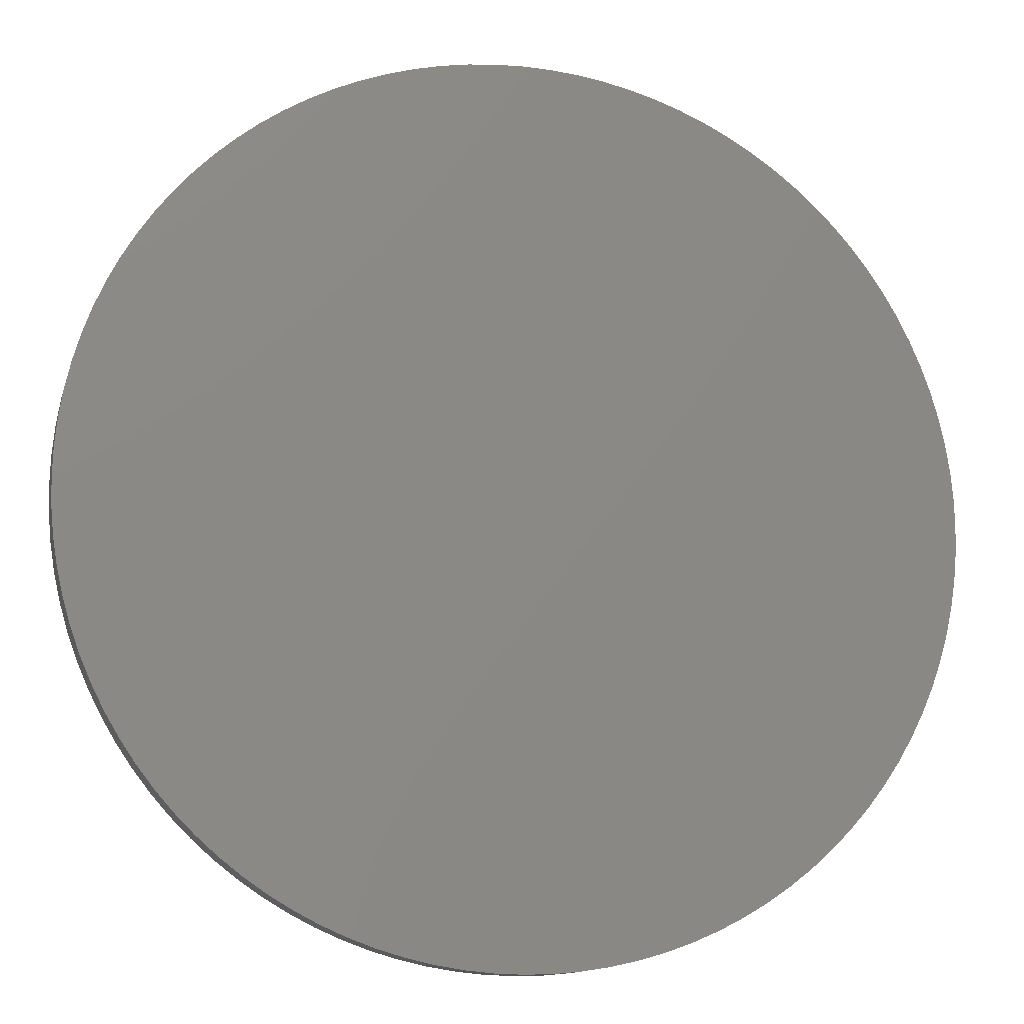
<metadata>
{"format":"stl","ext":"stl","renderer":"f3d","projection":"perspective","resolution":1024,"background":"white","views":[{"elev":-12.7,"azim":166.1,"up":"+Y"}]}
</metadata>
<code>
# stl→obj: 400 verts, 792 faces
v -9.98 0.6279 -7.689e-17
v -10 0 0
v -9.98 -0.6279 7.689e-17
v -9.823 -1.874 2.295e-16
v -9.921 -1.253 1.535e-16
v -9.686 -2.487 3.045e-16
v -9.511 -3.09 3.784e-16
v -9.298 -3.681 4.508e-16
v -9.048 -4.258 5.214e-16
v -8.763 -4.818 5.9e-16
v -8.443 -5.358 6.562e-16
v -8.09 -5.878 7.198e-16
v -7.705 -6.374 7.806e-16
v -7.29 -6.845 8.383e-16
v -6.845 -7.29 8.927e-16
v -6.374 -7.705 9.436e-16
v -5.878 -8.09 9.907e-16
v -5.358 -8.443 1.034e-15
v -4.818 -8.763 1.073e-15
v -4.258 -9.048 1.108e-15
v -3.681 -9.298 1.139e-15
v -3.09 -9.511 1.165e-15
v -2.487 -9.686 1.186e-15
v -1.874 -9.823 1.203e-15
v -1.253 -9.921 1.215e-15
v -0.6279 -9.98 1.222e-15
v 0 -10 1.225e-15
v 0.6279 -9.98 1.222e-15
v 1.253 -9.921 1.215e-15
v 1.874 -9.823 1.203e-15
v 2.487 -9.686 1.186e-15
v 3.09 -9.511 1.165e-15
v 3.681 -9.298 1.139e-15
v 4.258 -9.048 1.108e-15
v 4.818 -8.763 1.073e-15
v 5.358 -8.443 1.034e-15
v 5.878 -8.09 9.907e-16
v 6.374 -7.705 9.436e-16
v 6.845 -7.29 8.927e-16
v 7.29 -6.845 8.383e-16
v 7.705 -6.374 7.806e-16
v 8.09 -5.878 7.198e-16
v 8.443 -5.358 6.562e-16
v 8.763 -4.818 5.9e-16
v 9.048 -4.258 5.214e-16
v 9.298 -3.681 4.508e-16
v 9.511 -3.09 3.784e-16
v 9.686 -2.487 3.045e-16
v 9.823 -1.874 2.295e-16
v 9.921 -1.253 1.535e-16
v 9.98 -0.6279 7.689e-17
v 10 0 0
v 9.98 0.6279 -7.689e-17
v 9.921 1.253 -1.535e-16
v 9.823 1.874 -2.295e-16
v 9.686 2.487 -3.045e-16
v 9.511 3.09 -3.784e-16
v 9.298 3.681 -4.508e-16
v 9.048 4.258 -5.214e-16
v 8.763 4.818 -5.9e-16
v 8.443 5.358 -6.562e-16
v 8.09 5.878 -7.198e-16
v 7.705 6.374 -7.806e-16
v 7.29 6.845 -8.383e-16
v 6.845 7.29 -8.927e-16
v 6.374 7.705 -9.436e-16
v 5.878 8.09 -9.907e-16
v 5.358 8.443 -1.034e-15
v 4.818 8.763 -1.073e-15
v 4.258 9.048 -1.108e-15
v 3.681 9.298 -1.139e-15
v 3.09 9.511 -1.165e-15
v 2.487 9.686 -1.186e-15
v 1.874 9.823 -1.203e-15
v 1.253 9.921 -1.215e-15
v 0.6279 9.98 -1.222e-15
v 0 10 -1.225e-15
v -0.6279 9.98 -1.222e-15
v -1.253 9.921 -1.215e-15
v -1.874 9.823 -1.203e-15
v -2.487 9.686 -1.186e-15
v -3.09 9.511 -1.165e-15
v -3.681 9.298 -1.139e-15
v -4.258 9.048 -1.108e-15
v -4.818 8.763 -1.073e-15
v -5.358 8.443 -1.034e-15
v -5.878 8.09 -9.907e-16
v -6.374 7.705 -9.436e-16
v -6.845 7.29 -8.927e-16
v -7.29 6.845 -8.383e-16
v -7.705 6.374 -7.806e-16
v -8.09 5.878 -7.198e-16
v -8.443 5.358 -6.562e-16
v -8.763 4.818 -5.9e-16
v -9.048 4.258 -5.214e-16
v -9.298 3.681 -4.508e-16
v -9.511 3.09 -3.784e-16
v -9.686 2.487 -3.045e-16
v -9.823 1.874 -2.295e-16
v -9.921 1.253 -1.535e-16
v -10 -1.959e-16 -1.6
v -9.98 -0.6279 -1.6
v -9.98 0.6279 -1.6
v -9.921 1.253 -1.6
v -9.823 1.874 -1.6
v -9.686 2.487 -1.6
v -9.511 3.09 -1.6
v -9.298 3.681 -1.6
v -9.048 4.258 -1.6
v -8.763 4.818 -1.6
v -8.443 5.358 -1.6
v -8.09 5.878 -1.6
v -7.705 6.374 -1.6
v -7.29 6.845 -1.6
v -6.845 7.29 -1.6
v -6.374 7.705 -1.6
v -5.878 8.09 -1.6
v -5.358 8.443 -1.6
v -4.818 8.763 -1.6
v -4.258 9.048 -1.6
v -3.681 9.298 -1.6
v -3.09 9.511 -1.6
v -2.487 9.686 -1.6
v -1.874 9.823 -1.6
v -1.253 9.921 -1.6
v -0.6279 9.98 -1.6
v 0 10 -1.6
v 0.6279 9.98 -1.6
v 1.253 9.921 -1.6
v 1.874 9.823 -1.6
v 2.487 9.686 -1.6
v 3.09 9.511 -1.6
v 3.681 9.298 -1.6
v 4.258 9.048 -1.6
v 4.818 8.763 -1.6
v 5.358 8.443 -1.6
v 5.878 8.09 -1.6
v 6.374 7.705 -1.6
v 6.845 7.29 -1.6
v 7.29 6.845 -1.6
v 7.705 6.374 -1.6
v 8.09 5.878 -1.6
v 8.443 5.358 -1.6
v 8.763 4.818 -1.6
v 9.048 4.258 -1.6
v 9.298 3.681 -1.6
v 9.511 3.09 -1.6
v 9.686 2.487 -1.6
v 9.823 1.874 -1.6
v 9.921 1.253 -1.6
v 9.98 0.6279 -1.6
v 10 -1.959e-16 -1.6
v 9.98 -0.6279 -1.6
v 9.921 -1.253 -1.6
v 9.823 -1.874 -1.6
v 9.686 -2.487 -1.6
v 9.511 -3.09 -1.6
v 9.298 -3.681 -1.6
v 9.048 -4.258 -1.6
v 8.763 -4.818 -1.6
v 8.443 -5.358 -1.6
v 8.09 -5.878 -1.6
v 7.705 -6.374 -1.6
v 7.29 -6.845 -1.6
v 6.845 -7.29 -1.6
v 6.374 -7.705 -1.6
v 5.878 -8.09 -1.6
v 5.358 -8.443 -1.6
v 4.818 -8.763 -1.6
v 4.258 -9.048 -1.6
v 3.681 -9.298 -1.6
v 3.09 -9.511 -1.6
v 2.487 -9.686 -1.6
v 1.874 -9.823 -1.6
v 1.253 -9.921 -1.6
v 0.6279 -9.98 -1.6
v 0 -10 -1.6
v -0.6279 -9.98 -1.6
v -1.253 -9.921 -1.6
v -1.874 -9.823 -1.6
v -2.487 -9.686 -1.6
v -3.09 -9.511 -1.6
v -3.681 -9.298 -1.6
v -4.258 -9.048 -1.6
v -4.818 -8.763 -1.6
v -5.358 -8.443 -1.6
v -5.878 -8.09 -1.6
v -6.374 -7.705 -1.6
v -6.845 -7.29 -1.6
v -7.29 -6.845 -1.6
v -7.705 -6.374 -1.6
v -8.09 -5.878 -1.6
v -8.443 -5.358 -1.6
v -8.763 -4.818 -1.6
v -9.048 -4.258 -1.6
v -9.298 -3.681 -1.6
v -9.511 -3.09 -1.6
v -9.686 -2.487 -1.6
v -9.823 -1.874 -1.6
v -9.921 -1.253 -1.6
v -12.97 0.8163 -1.6
v -13 -1.959e-16 -1.6
v -12.97 -0.8163 -1.6
v -12.77 -2.436 -1.6
v -12.9 -1.629 -1.6
v -12.59 -3.233 -1.6
v -12.36 -4.017 -1.6
v -12.09 -4.786 -1.6
v -11.76 -5.535 -1.6
v -11.39 -6.263 -1.6
v -10.98 -6.966 -1.6
v -10.52 -7.641 -1.6
v -10.02 -8.287 -1.6
v -9.477 -8.899 -1.6
v -8.899 -9.477 -1.6
v -8.287 -10.02 -1.6
v -7.641 -10.52 -1.6
v -6.966 -10.98 -1.6
v -6.263 -11.39 -1.6
v -5.535 -11.76 -1.6
v -4.786 -12.09 -1.6
v -4.017 -12.36 -1.6
v -3.233 -12.59 -1.6
v -2.436 -12.77 -1.6
v -1.629 -12.9 -1.6
v -0.8163 -12.97 -1.6
v 0 -13 -1.6
v 0.8163 -12.97 -1.6
v 1.629 -12.9 -1.6
v 2.436 -12.77 -1.6
v 3.233 -12.59 -1.6
v 4.017 -12.36 -1.6
v 4.786 -12.09 -1.6
v 5.535 -11.76 -1.6
v 6.263 -11.39 -1.6
v 6.966 -10.98 -1.6
v 7.641 -10.52 -1.6
v 8.287 -10.02 -1.6
v 8.899 -9.477 -1.6
v 9.477 -8.899 -1.6
v 10.02 -8.287 -1.6
v 10.52 -7.641 -1.6
v 10.98 -6.966 -1.6
v 11.39 -6.263 -1.6
v 11.76 -5.535 -1.6
v 12.09 -4.786 -1.6
v 12.36 -4.017 -1.6
v 12.59 -3.233 -1.6
v 12.77 -2.436 -1.6
v 12.9 -1.629 -1.6
v 12.97 -0.8163 -1.6
v 13 -1.959e-16 -1.6
v 12.97 0.8163 -1.6
v 12.9 1.629 -1.6
v 12.77 2.436 -1.6
v 12.59 3.233 -1.6
v 12.36 4.017 -1.6
v 12.09 4.786 -1.6
v 11.76 5.535 -1.6
v 11.39 6.263 -1.6
v 10.98 6.966 -1.6
v 10.52 7.641 -1.6
v 10.02 8.287 -1.6
v 9.477 8.899 -1.6
v 8.899 9.477 -1.6
v 8.287 10.02 -1.6
v 7.641 10.52 -1.6
v 6.966 10.98 -1.6
v 6.263 11.39 -1.6
v 5.535 11.76 -1.6
v 4.786 12.09 -1.6
v 4.017 12.36 -1.6
v 3.233 12.59 -1.6
v 2.436 12.77 -1.6
v 1.629 12.9 -1.6
v 0.8163 12.97 -1.6
v 0 13 -1.6
v -0.8163 12.97 -1.6
v -1.629 12.9 -1.6
v -2.436 12.77 -1.6
v -3.233 12.59 -1.6
v -4.017 12.36 -1.6
v -4.786 12.09 -1.6
v -5.535 11.76 -1.6
v -6.263 11.39 -1.6
v -6.966 10.98 -1.6
v -7.641 10.52 -1.6
v -8.287 10.02 -1.6
v -8.899 9.477 -1.6
v -9.477 8.899 -1.6
v -10.02 8.287 -1.6
v -10.52 7.641 -1.6
v -10.98 6.966 -1.6
v -11.39 6.263 -1.6
v -11.76 5.535 -1.6
v -12.09 4.786 -1.6
v -12.36 4.017 -1.6
v -12.59 3.233 -1.6
v -12.77 2.436 -1.6
v -12.9 1.629 -1.6
v -13 -3.184e-16 -2.6
v -12.97 -0.8163 -2.6
v -12.97 0.8163 -2.6
v -12.9 1.629 -2.6
v -12.77 2.436 -2.6
v -12.59 3.233 -2.6
v -12.36 4.017 -2.6
v -12.09 4.786 -2.6
v -11.76 5.535 -2.6
v -11.39 6.263 -2.6
v -10.98 6.966 -2.6
v -10.52 7.641 -2.6
v -10.02 8.287 -2.6
v -9.477 8.899 -2.6
v -8.899 9.477 -2.6
v -8.287 10.02 -2.6
v -7.641 10.52 -2.6
v -6.966 10.98 -2.6
v -6.263 11.39 -2.6
v -5.535 11.76 -2.6
v -4.786 12.09 -2.6
v -4.017 12.36 -2.6
v -3.233 12.59 -2.6
v -2.436 12.77 -2.6
v -1.629 12.9 -2.6
v -0.8163 12.97 -2.6
v 0 13 -2.6
v 0.8163 12.97 -2.6
v 1.629 12.9 -2.6
v 2.436 12.77 -2.6
v 3.233 12.59 -2.6
v 4.017 12.36 -2.6
v 4.786 12.09 -2.6
v 5.535 11.76 -2.6
v 6.263 11.39 -2.6
v 6.966 10.98 -2.6
v 7.641 10.52 -2.6
v 8.287 10.02 -2.6
v 8.899 9.477 -2.6
v 9.477 8.899 -2.6
v 10.02 8.287 -2.6
v 10.52 7.641 -2.6
v 10.98 6.966 -2.6
v 11.39 6.263 -2.6
v 11.76 5.535 -2.6
v 12.09 4.786 -2.6
v 12.36 4.017 -2.6
v 12.59 3.233 -2.6
v 12.77 2.436 -2.6
v 12.9 1.629 -2.6
v 12.97 0.8163 -2.6
v 13 -3.184e-16 -2.6
v 12.97 -0.8163 -2.6
v 12.9 -1.629 -2.6
v 12.77 -2.436 -2.6
v 12.59 -3.233 -2.6
v 12.36 -4.017 -2.6
v 12.09 -4.786 -2.6
v 11.76 -5.535 -2.6
v 11.39 -6.263 -2.6
v 10.98 -6.966 -2.6
v 10.52 -7.641 -2.6
v 10.02 -8.287 -2.6
v 9.477 -8.899 -2.6
v 8.899 -9.477 -2.6
v 8.287 -10.02 -2.6
v 7.641 -10.52 -2.6
v 6.966 -10.98 -2.6
v 6.263 -11.39 -2.6
v 5.535 -11.76 -2.6
v 4.786 -12.09 -2.6
v 4.017 -12.36 -2.6
v 3.233 -12.59 -2.6
v 2.436 -12.77 -2.6
v 1.629 -12.9 -2.6
v 0.8163 -12.97 -2.6
v 0 -13 -2.6
v -0.8163 -12.97 -2.6
v -1.629 -12.9 -2.6
v -2.436 -12.77 -2.6
v -3.233 -12.59 -2.6
v -4.017 -12.36 -2.6
v -4.786 -12.09 -2.6
v -5.535 -11.76 -2.6
v -6.263 -11.39 -2.6
v -6.966 -10.98 -2.6
v -7.641 -10.52 -2.6
v -8.287 -10.02 -2.6
v -8.899 -9.477 -2.6
v -9.477 -8.899 -2.6
v -10.02 -8.287 -2.6
v -10.52 -7.641 -2.6
v -10.98 -6.966 -2.6
v -11.39 -6.263 -2.6
v -11.76 -5.535 -2.6
v -12.09 -4.786 -2.6
v -12.36 -4.017 -2.6
v -12.59 -3.233 -2.6
v -12.77 -2.436 -2.6
v -12.9 -1.629 -2.6
f 1 2 3
f 4 1 5
f 5 1 3
f 6 1 4
f 7 1 6
f 8 1 7
f 9 1 8
f 10 1 9
f 11 1 10
f 12 1 11
f 13 1 12
f 14 1 13
f 15 1 14
f 16 1 15
f 17 1 16
f 18 1 17
f 19 1 18
f 20 1 19
f 21 1 20
f 22 1 21
f 23 1 22
f 24 1 23
f 25 1 24
f 26 1 25
f 27 1 26
f 28 1 27
f 29 1 28
f 30 1 29
f 31 1 30
f 32 1 31
f 33 1 32
f 34 1 33
f 35 1 34
f 36 1 35
f 37 1 36
f 38 1 37
f 39 1 38
f 40 1 39
f 41 1 40
f 42 1 41
f 43 1 42
f 44 1 43
f 45 1 44
f 46 1 45
f 47 1 46
f 48 1 47
f 49 1 48
f 50 1 49
f 51 1 50
f 52 1 51
f 53 1 52
f 54 1 53
f 55 1 54
f 56 1 55
f 57 1 56
f 58 1 57
f 59 1 58
f 60 1 59
f 61 1 60
f 62 1 61
f 63 1 62
f 64 1 63
f 65 1 64
f 66 1 65
f 67 1 66
f 68 1 67
f 69 1 68
f 70 1 69
f 71 1 70
f 72 1 71
f 73 1 72
f 74 1 73
f 75 1 74
f 76 1 75
f 77 1 76
f 78 1 77
f 79 1 78
f 80 1 79
f 81 1 80
f 82 1 81
f 83 1 82
f 84 1 83
f 85 1 84
f 86 1 85
f 87 1 86
f 88 1 87
f 89 1 88
f 90 1 89
f 91 1 90
f 92 1 91
f 93 1 92
f 94 1 93
f 95 1 94
f 96 1 95
f 97 1 96
f 98 1 97
f 99 1 98
f 100 1 99
f 2 101 3
f 3 101 102
f 2 1 101
f 101 1 103
f 1 100 103
f 103 100 104
f 100 99 104
f 104 99 105
f 99 98 105
f 105 98 106
f 98 97 106
f 106 97 107
f 97 96 107
f 107 96 108
f 96 95 108
f 108 95 109
f 95 94 109
f 109 94 110
f 94 93 110
f 110 93 111
f 93 92 111
f 111 92 112
f 92 91 112
f 112 91 113
f 91 90 113
f 113 90 114
f 90 89 114
f 114 89 115
f 89 88 115
f 115 88 116
f 88 87 116
f 116 87 117
f 87 86 117
f 117 86 118
f 86 85 118
f 118 85 119
f 85 84 119
f 119 84 120
f 84 83 120
f 120 83 121
f 83 82 121
f 121 82 122
f 82 81 122
f 122 81 123
f 81 80 123
f 123 80 124
f 80 79 124
f 124 79 125
f 79 78 125
f 125 78 126
f 78 77 126
f 126 77 127
f 77 76 127
f 127 76 128
f 76 75 128
f 128 75 129
f 75 74 129
f 129 74 130
f 74 73 130
f 130 73 131
f 73 72 131
f 131 72 132
f 72 71 132
f 132 71 133
f 71 70 133
f 133 70 134
f 70 69 134
f 134 69 135
f 69 68 135
f 135 68 136
f 68 67 136
f 136 67 137
f 67 66 137
f 137 66 138
f 66 65 138
f 138 65 139
f 139 65 64
f 140 139 64
f 140 64 63
f 141 140 63
f 141 63 62
f 142 141 62
f 142 62 61
f 143 142 61
f 143 61 60
f 144 143 60
f 144 60 59
f 145 144 59
f 145 59 58
f 146 145 58
f 146 58 57
f 147 146 57
f 147 57 56
f 148 147 56
f 148 56 55
f 149 148 55
f 149 55 54
f 150 149 54
f 150 54 53
f 151 150 53
f 151 53 52
f 152 151 52
f 52 51 153
f 152 52 153
f 51 50 154
f 153 51 154
f 50 49 155
f 154 50 155
f 49 48 156
f 155 49 156
f 48 47 157
f 156 48 157
f 47 46 158
f 157 47 158
f 46 45 159
f 158 46 159
f 45 44 160
f 159 45 160
f 44 43 161
f 160 44 161
f 43 42 162
f 161 43 162
f 42 41 163
f 162 42 163
f 41 40 164
f 163 41 164
f 40 39 165
f 164 40 165
f 39 38 166
f 165 39 166
f 38 37 167
f 166 38 167
f 37 36 168
f 167 37 168
f 36 35 169
f 168 36 169
f 35 34 170
f 169 35 170
f 34 33 171
f 170 34 171
f 33 32 172
f 171 33 172
f 32 31 173
f 172 32 173
f 31 30 174
f 173 31 174
f 30 29 175
f 174 30 175
f 29 28 176
f 175 29 176
f 28 27 177
f 176 28 177
f 27 26 178
f 177 27 178
f 26 25 179
f 178 26 179
f 25 24 180
f 179 25 180
f 24 23 181
f 180 24 181
f 23 22 182
f 181 23 182
f 22 21 183
f 182 22 183
f 21 20 184
f 183 21 184
f 20 19 185
f 184 20 185
f 19 18 186
f 185 19 186
f 18 17 187
f 186 18 187
f 17 16 188
f 187 17 188
f 16 15 189
f 188 16 189
f 14 190 15
f 15 190 189
f 13 191 14
f 14 191 190
f 12 192 13
f 13 192 191
f 11 193 12
f 12 193 192
f 10 194 11
f 11 194 193
f 9 195 10
f 10 195 194
f 8 196 9
f 9 196 195
f 7 197 8
f 8 197 196
f 6 198 7
f 7 198 197
f 4 199 6
f 6 199 198
f 5 200 4
f 4 200 199
f 3 102 5
f 5 102 200
f 101 103 102
f 102 103 104
f 102 104 105
f 102 105 106
f 102 106 107
f 102 107 108
f 102 108 109
f 102 109 110
f 102 110 111
f 102 111 112
f 102 112 113
f 102 113 114
f 102 114 115
f 102 115 116
f 102 116 117
f 102 117 118
f 102 118 119
f 102 119 120
f 102 120 121
f 102 121 122
f 102 122 123
f 102 123 124
f 102 124 125
f 102 125 126
f 102 126 127
f 102 127 128
f 102 128 129
f 102 129 130
f 102 130 131
f 102 131 132
f 102 132 133
f 102 133 134
f 102 134 135
f 102 135 136
f 102 136 137
f 102 137 138
f 102 138 139
f 102 139 140
f 102 140 141
f 102 141 142
f 102 142 143
f 102 143 144
f 102 144 145
f 102 145 146
f 102 146 147
f 102 147 148
f 102 148 149
f 102 149 150
f 102 150 151
f 102 151 152
f 102 152 153
f 102 153 154
f 102 154 155
f 102 155 156
f 102 156 157
f 102 157 158
f 102 158 159
f 102 159 160
f 102 160 161
f 102 161 162
f 102 162 163
f 102 163 164
f 102 164 165
f 102 165 166
f 102 166 167
f 102 167 168
f 102 168 169
f 102 169 170
f 102 170 171
f 102 171 172
f 102 172 173
f 102 173 174
f 102 174 175
f 102 175 176
f 102 176 177
f 102 177 178
f 102 178 179
f 102 179 180
f 102 180 181
f 102 181 182
f 102 182 183
f 102 183 184
f 102 184 185
f 102 185 186
f 102 186 187
f 102 187 188
f 102 188 189
f 102 189 190
f 102 190 191
f 102 191 192
f 102 192 193
f 102 193 194
f 102 194 195
f 102 195 196
f 102 196 197
f 102 197 198
f 102 198 199
f 102 199 200
f 201 202 203
f 204 201 205
f 205 201 203
f 206 201 204
f 207 201 206
f 208 201 207
f 209 201 208
f 210 201 209
f 211 201 210
f 212 201 211
f 213 201 212
f 214 201 213
f 215 201 214
f 216 201 215
f 217 201 216
f 218 201 217
f 219 201 218
f 220 201 219
f 221 201 220
f 222 201 221
f 223 201 222
f 224 201 223
f 225 201 224
f 226 201 225
f 227 201 226
f 228 201 227
f 229 201 228
f 230 201 229
f 231 201 230
f 232 201 231
f 233 201 232
f 234 201 233
f 235 201 234
f 236 201 235
f 237 201 236
f 238 201 237
f 239 201 238
f 240 201 239
f 241 201 240
f 242 201 241
f 243 201 242
f 244 201 243
f 245 201 244
f 246 201 245
f 247 201 246
f 248 201 247
f 249 201 248
f 250 201 249
f 251 201 250
f 252 201 251
f 253 201 252
f 254 201 253
f 255 201 254
f 256 201 255
f 257 201 256
f 258 201 257
f 259 201 258
f 260 201 259
f 261 201 260
f 262 201 261
f 263 201 262
f 264 201 263
f 265 201 264
f 266 201 265
f 267 201 266
f 268 201 267
f 269 201 268
f 270 201 269
f 271 201 270
f 272 201 271
f 273 201 272
f 274 201 273
f 275 201 274
f 276 201 275
f 277 201 276
f 278 201 277
f 279 201 278
f 280 201 279
f 281 201 280
f 282 201 281
f 283 201 282
f 284 201 283
f 285 201 284
f 286 201 285
f 287 201 286
f 288 201 287
f 289 201 288
f 290 201 289
f 291 201 290
f 292 201 291
f 293 201 292
f 294 201 293
f 295 201 294
f 296 201 295
f 297 201 296
f 298 201 297
f 299 201 298
f 300 201 299
f 202 301 203
f 203 301 302
f 202 201 301
f 301 201 303
f 201 300 303
f 303 300 304
f 300 299 304
f 304 299 305
f 299 298 305
f 305 298 306
f 298 297 306
f 306 297 307
f 297 296 307
f 307 296 308
f 296 295 308
f 308 295 309
f 295 294 309
f 309 294 310
f 294 293 310
f 310 293 311
f 293 292 311
f 311 292 312
f 292 291 312
f 312 291 313
f 291 290 313
f 313 290 314
f 290 289 314
f 314 289 315
f 289 288 315
f 315 288 316
f 288 287 316
f 316 287 317
f 287 286 317
f 317 286 318
f 286 285 318
f 318 285 319
f 285 284 319
f 319 284 320
f 284 283 320
f 320 283 321
f 283 282 321
f 321 282 322
f 282 281 322
f 322 281 323
f 281 280 323
f 323 280 324
f 280 279 324
f 324 279 325
f 279 278 325
f 325 278 326
f 278 277 326
f 326 277 327
f 277 276 327
f 327 276 328
f 276 275 328
f 328 275 329
f 275 274 329
f 329 274 330
f 274 273 330
f 330 273 331
f 273 272 331
f 331 272 332
f 272 271 332
f 332 271 333
f 271 270 333
f 333 270 334
f 270 269 334
f 334 269 335
f 269 268 335
f 335 268 336
f 268 267 336
f 336 267 337
f 267 266 337
f 337 266 338
f 266 265 338
f 338 265 339
f 339 265 264
f 340 339 264
f 340 264 263
f 341 340 263
f 341 263 262
f 342 341 262
f 342 262 261
f 343 342 261
f 343 261 260
f 344 343 260
f 344 260 259
f 345 344 259
f 345 259 258
f 346 345 258
f 346 258 257
f 347 346 257
f 347 257 256
f 348 347 256
f 348 256 255
f 349 348 255
f 349 255 254
f 350 349 254
f 350 254 253
f 351 350 253
f 351 253 252
f 352 351 252
f 252 251 353
f 352 252 353
f 251 250 354
f 353 251 354
f 250 249 355
f 354 250 355
f 249 248 356
f 355 249 356
f 248 247 357
f 356 248 357
f 247 246 358
f 357 247 358
f 246 245 359
f 358 246 359
f 245 244 360
f 359 245 360
f 244 243 361
f 360 244 361
f 243 242 362
f 361 243 362
f 242 241 363
f 362 242 363
f 241 240 364
f 363 241 364
f 240 239 365
f 364 240 365
f 239 238 366
f 365 239 366
f 238 237 367
f 366 238 367
f 237 236 368
f 367 237 368
f 236 235 369
f 368 236 369
f 235 234 370
f 369 235 370
f 234 233 371
f 370 234 371
f 233 232 372
f 371 233 372
f 232 231 373
f 372 232 373
f 231 230 374
f 373 231 374
f 230 229 375
f 374 230 375
f 229 228 376
f 375 229 376
f 228 227 377
f 376 228 377
f 227 226 378
f 377 227 378
f 226 225 379
f 378 226 379
f 225 224 380
f 379 225 380
f 224 223 381
f 380 224 381
f 223 222 382
f 381 223 382
f 222 221 383
f 382 222 383
f 221 220 384
f 383 221 384
f 220 219 385
f 384 220 385
f 219 218 386
f 385 219 386
f 218 217 387
f 386 218 387
f 217 216 388
f 387 217 388
f 216 215 389
f 388 216 389
f 214 390 215
f 215 390 389
f 213 391 214
f 214 391 390
f 212 392 213
f 213 392 391
f 211 393 212
f 212 393 392
f 210 394 211
f 211 394 393
f 209 395 210
f 210 395 394
f 208 396 209
f 209 396 395
f 207 397 208
f 208 397 396
f 206 398 207
f 207 398 397
f 204 399 206
f 206 399 398
f 205 400 204
f 204 400 399
f 203 302 205
f 205 302 400
f 301 303 302
f 302 303 304
f 302 304 305
f 302 305 306
f 302 306 307
f 302 307 308
f 302 308 309
f 302 309 310
f 302 310 311
f 302 311 312
f 302 312 313
f 302 313 314
f 302 314 315
f 302 315 316
f 302 316 317
f 302 317 318
f 302 318 319
f 302 319 320
f 302 320 321
f 302 321 322
f 302 322 323
f 302 323 324
f 302 324 325
f 302 325 326
f 302 326 327
f 302 327 328
f 302 328 329
f 302 329 330
f 302 330 331
f 302 331 332
f 302 332 333
f 302 333 334
f 302 334 335
f 302 335 336
f 302 336 337
f 302 337 338
f 302 338 339
f 302 339 340
f 302 340 341
f 302 341 342
f 302 342 343
f 302 343 344
f 302 344 345
f 302 345 346
f 302 346 347
f 302 347 348
f 302 348 349
f 302 349 350
f 302 350 351
f 302 351 352
f 302 352 353
f 302 353 354
f 302 354 355
f 302 355 356
f 302 356 357
f 302 357 358
f 302 358 359
f 302 359 360
f 302 360 361
f 302 361 362
f 302 362 363
f 302 363 364
f 302 364 365
f 302 365 366
f 302 366 367
f 302 367 368
f 302 368 369
f 302 369 370
f 302 370 371
f 302 371 372
f 302 372 373
f 302 373 374
f 302 374 375
f 302 375 376
f 302 376 377
f 302 377 378
f 302 378 379
f 302 379 380
f 302 380 381
f 302 381 382
f 302 382 383
f 302 383 384
f 302 384 385
f 302 385 386
f 302 386 387
f 302 387 388
f 302 388 389
f 302 389 390
f 302 390 391
f 302 391 392
f 302 392 393
f 302 393 394
f 302 394 395
f 302 395 396
f 302 396 397
f 302 397 398
f 302 398 399
f 302 399 400

</code>
